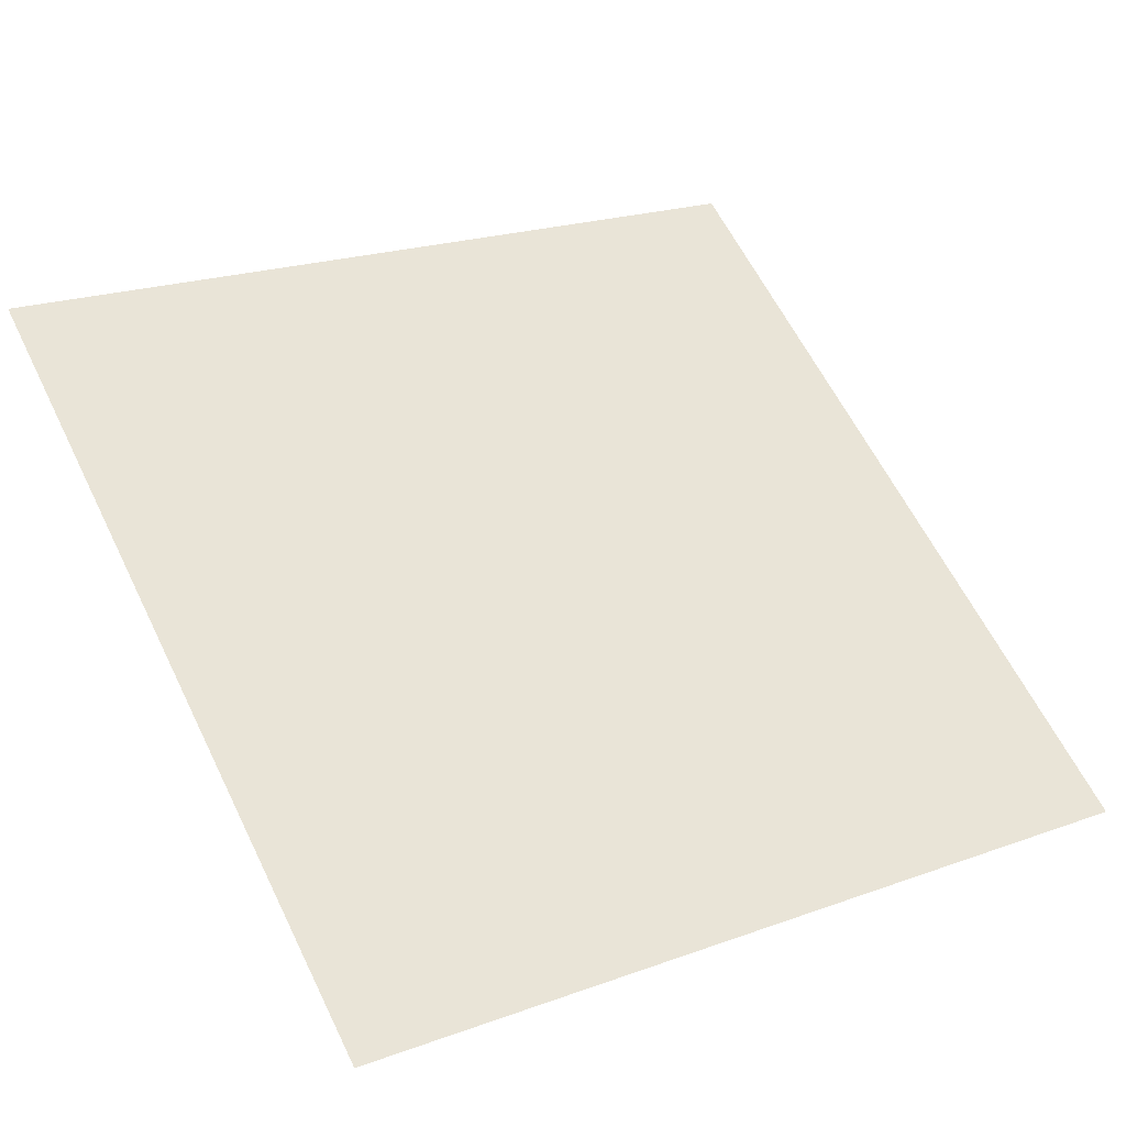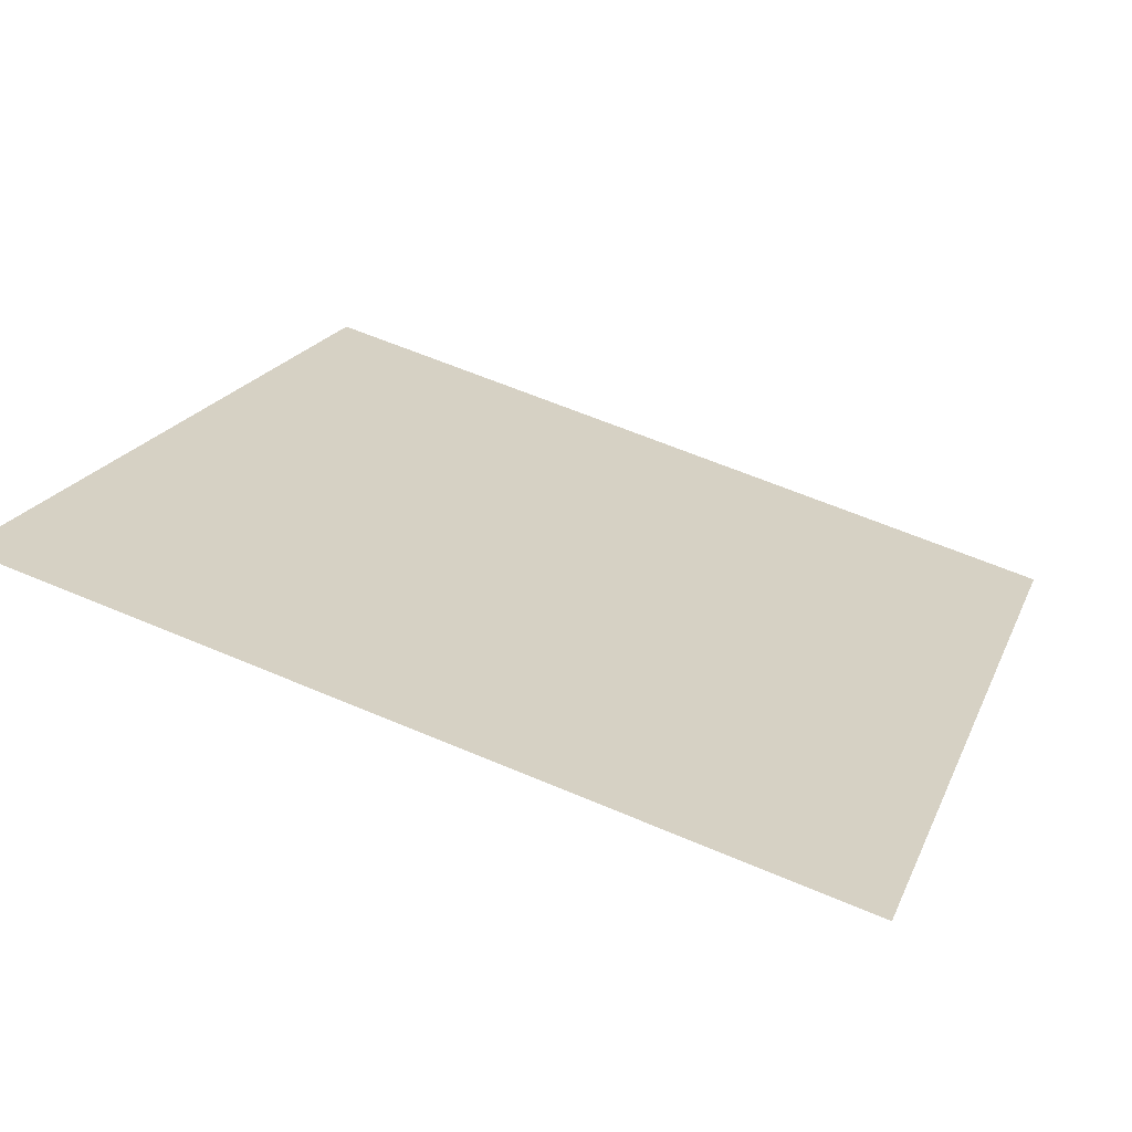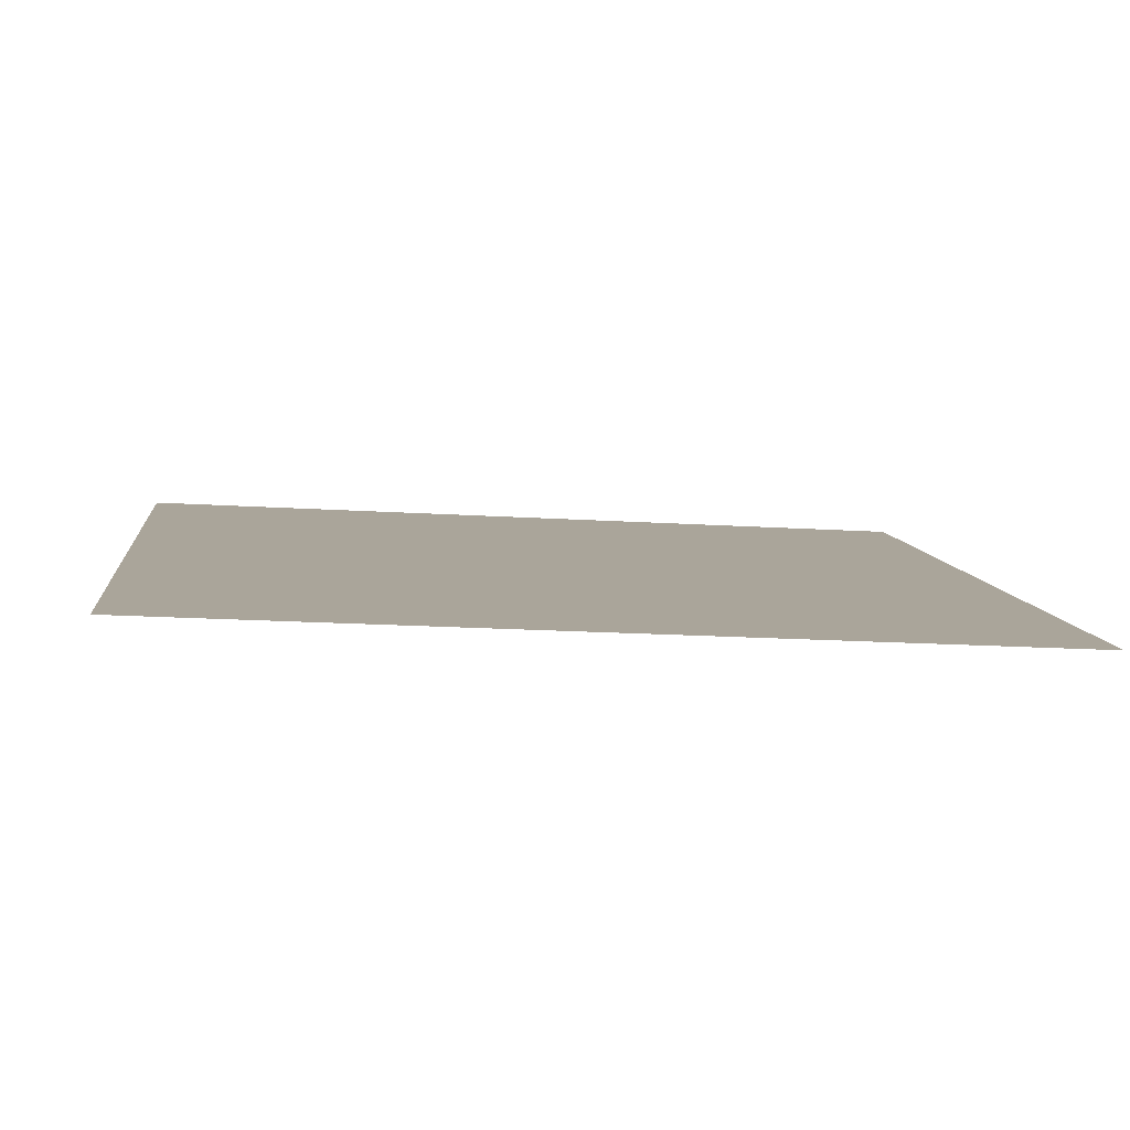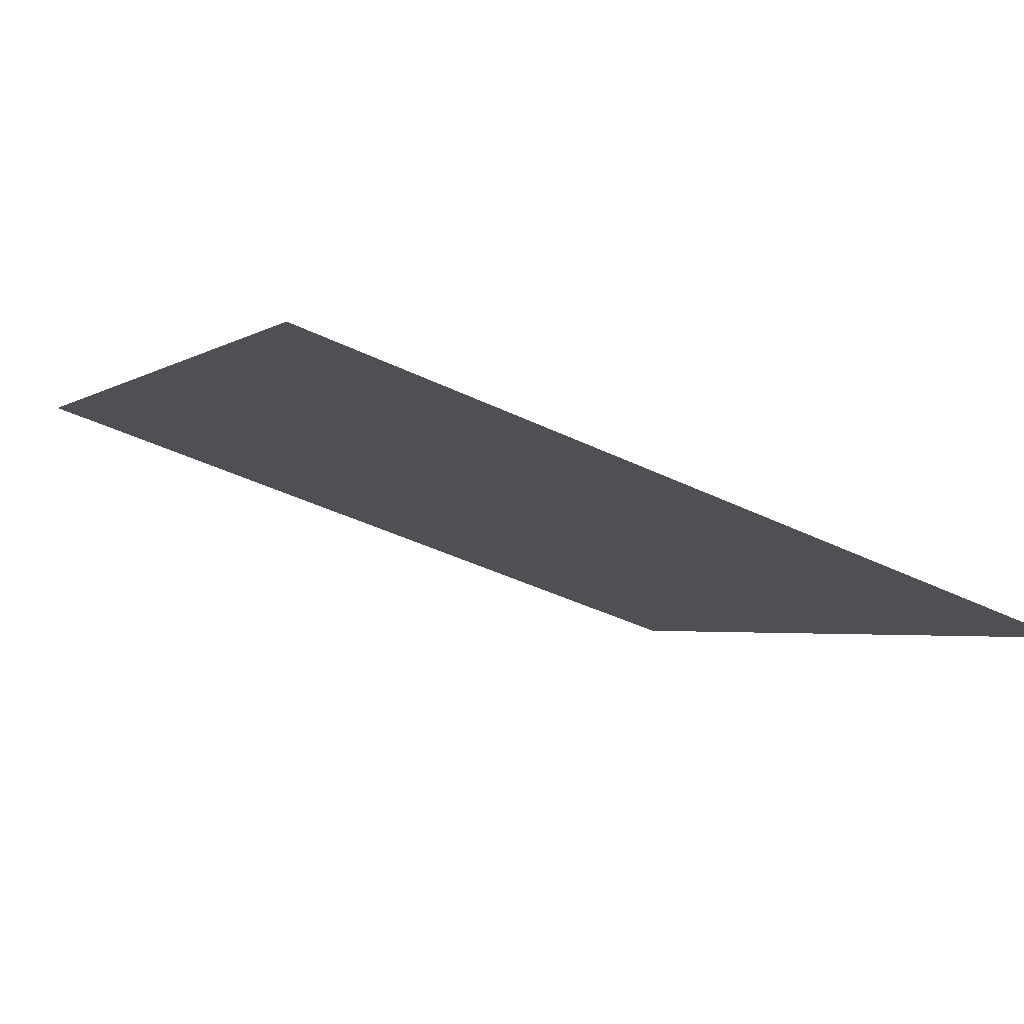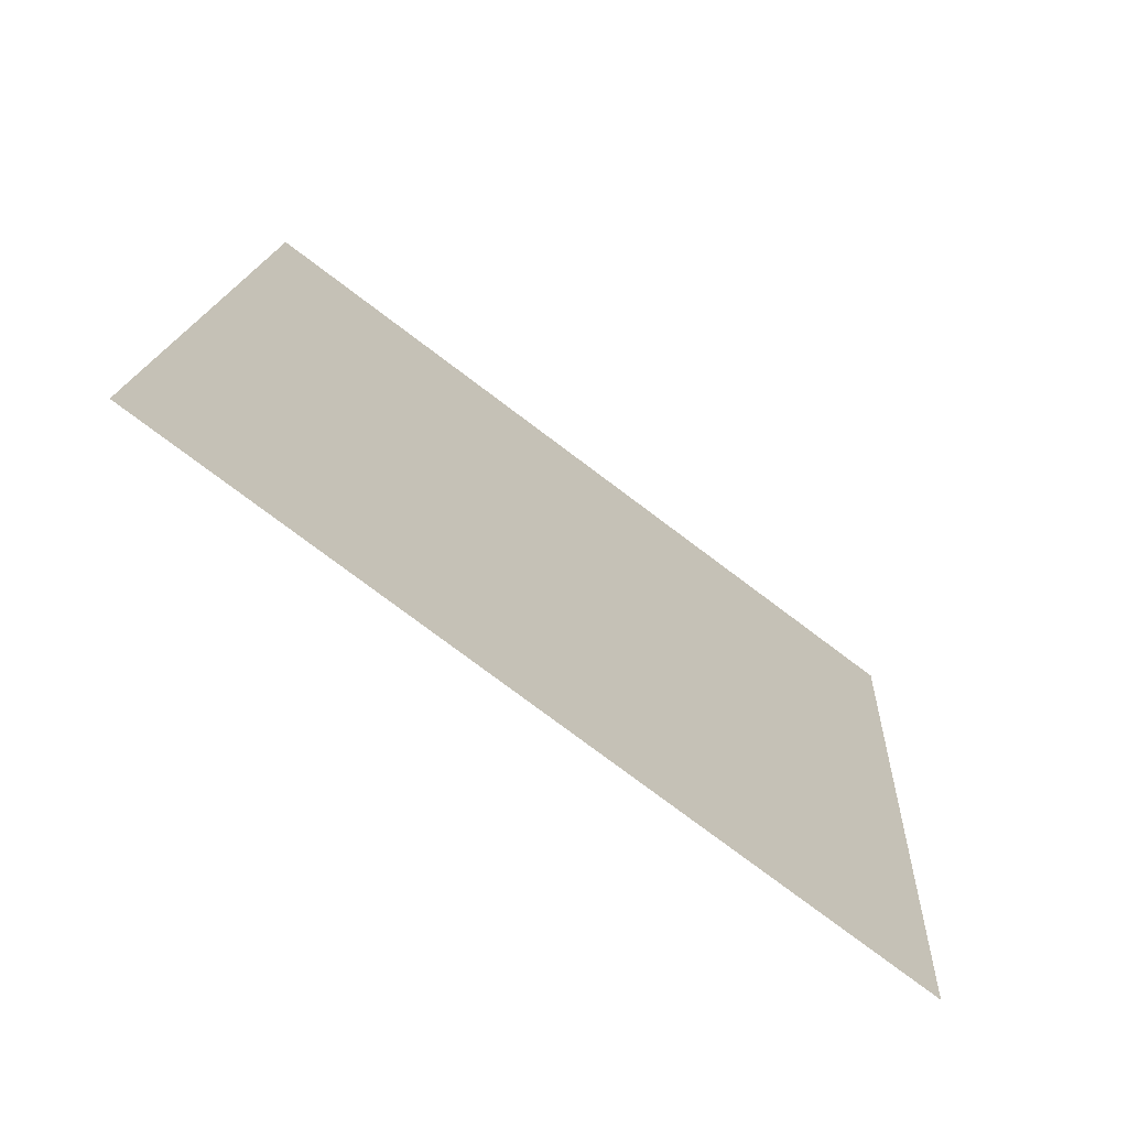
<metadata>
{"format":"obj","ext":"obj","renderer":"f3d","projection":"perspective","resolution":1024,"background":"white","views":[{"elev":19.0,"azim":148.1,"up":"+Y"},{"elev":58.3,"azim":23.9,"up":"+Y"},{"elev":-29.5,"azim":173.7,"up":"+Y"},{"elev":-43.8,"azim":150.0,"up":"+Y"},{"elev":14.7,"azim":93.6,"up":"+Y"}]}
</metadata>
<code>
v 0.02888 0.8678 0.6173
v 0.02233 0.868 0.6173
v 0.02244 0.8719 0.6226
v 0.029 0.8718 0.6225
f 4 3 2 1

</code>
